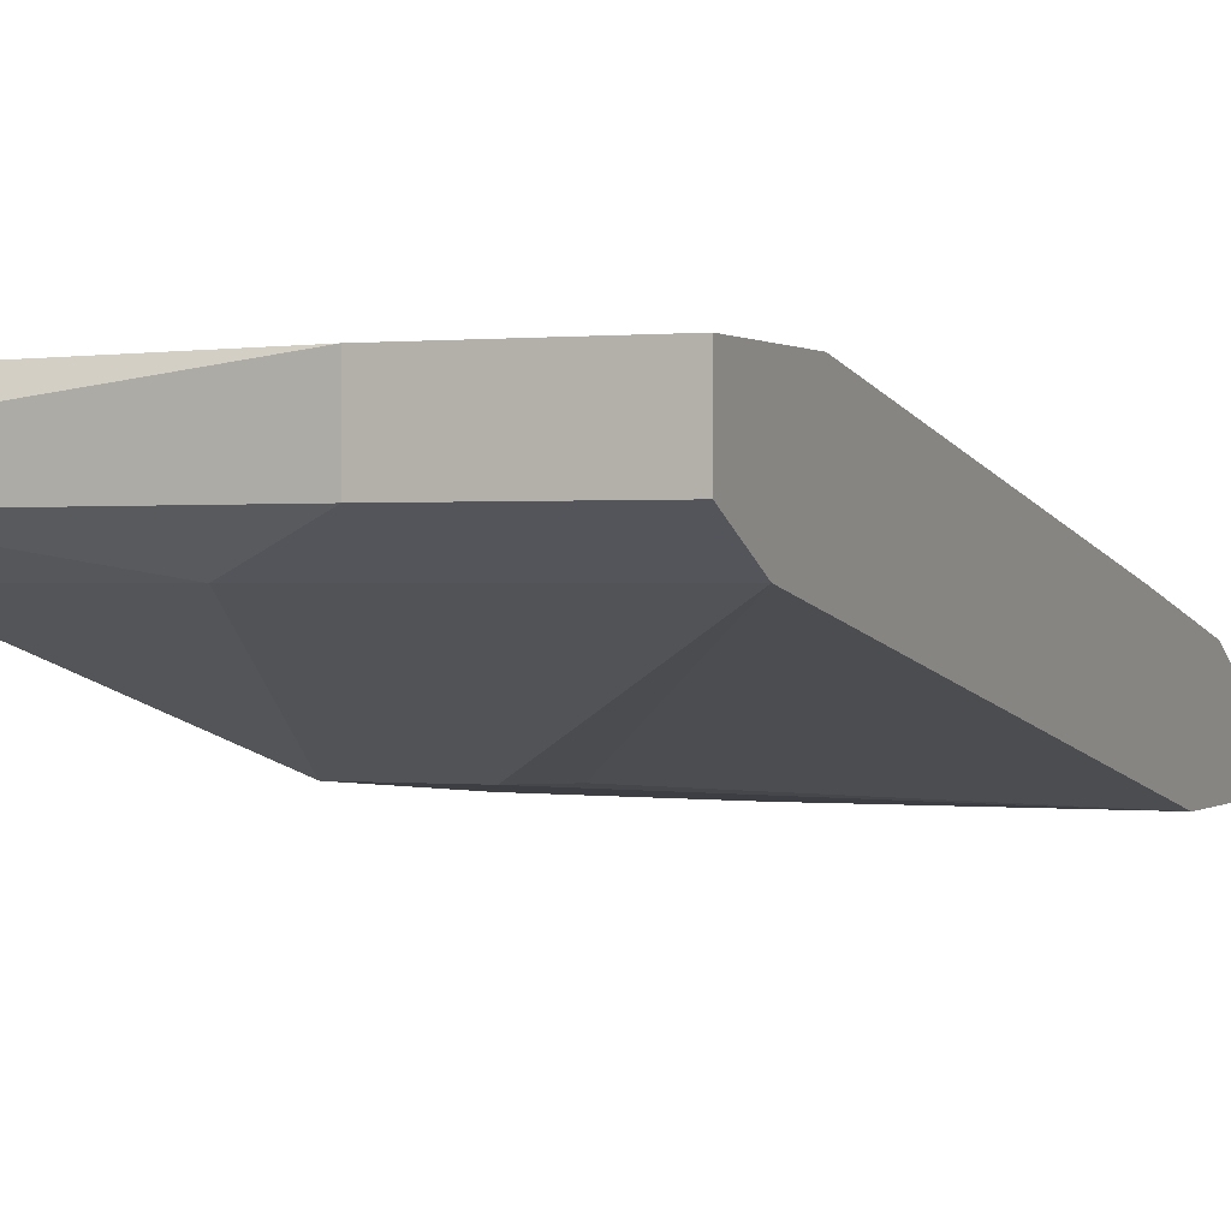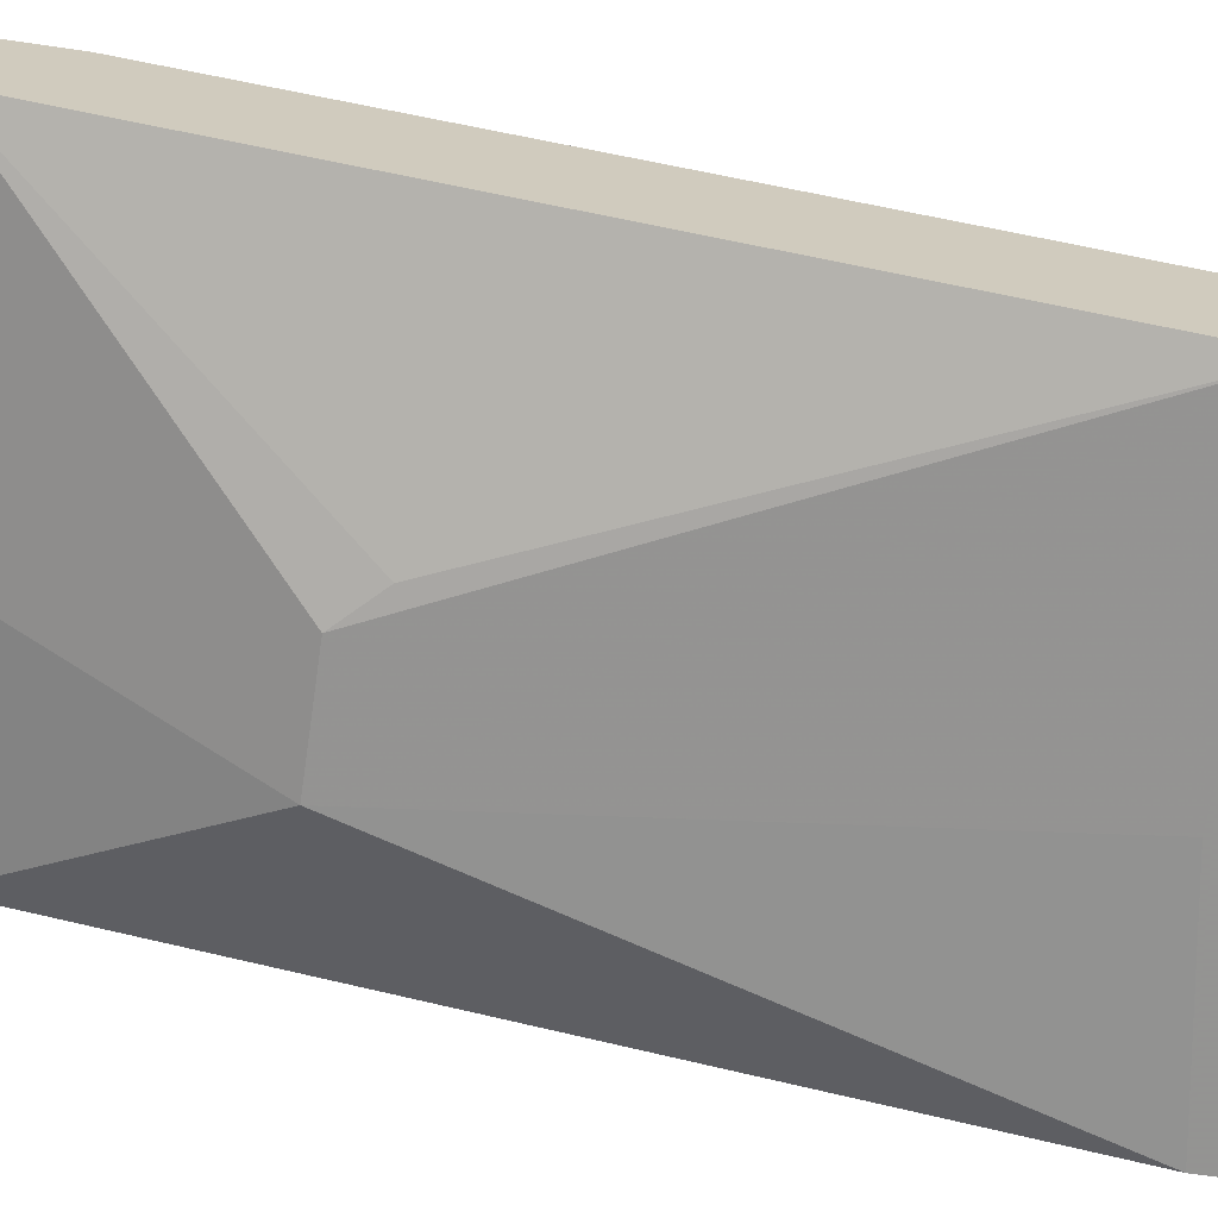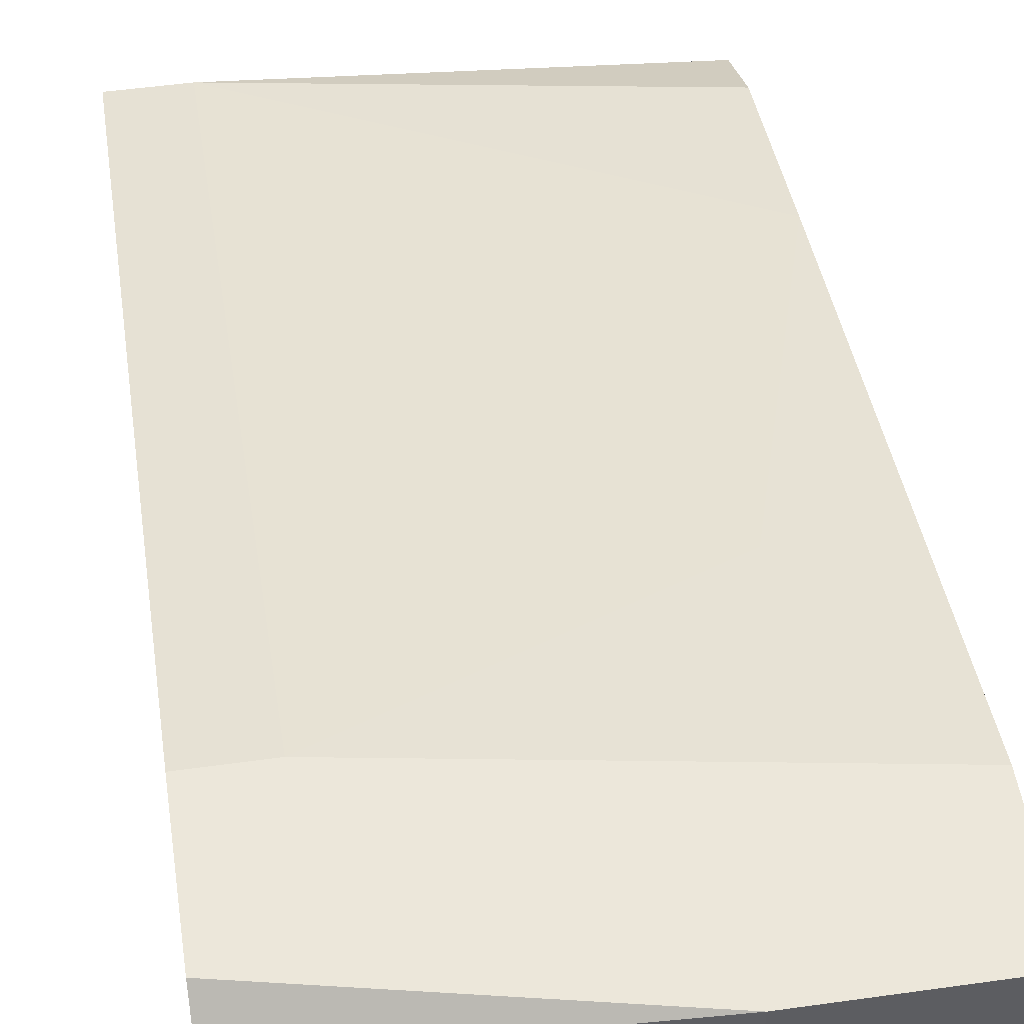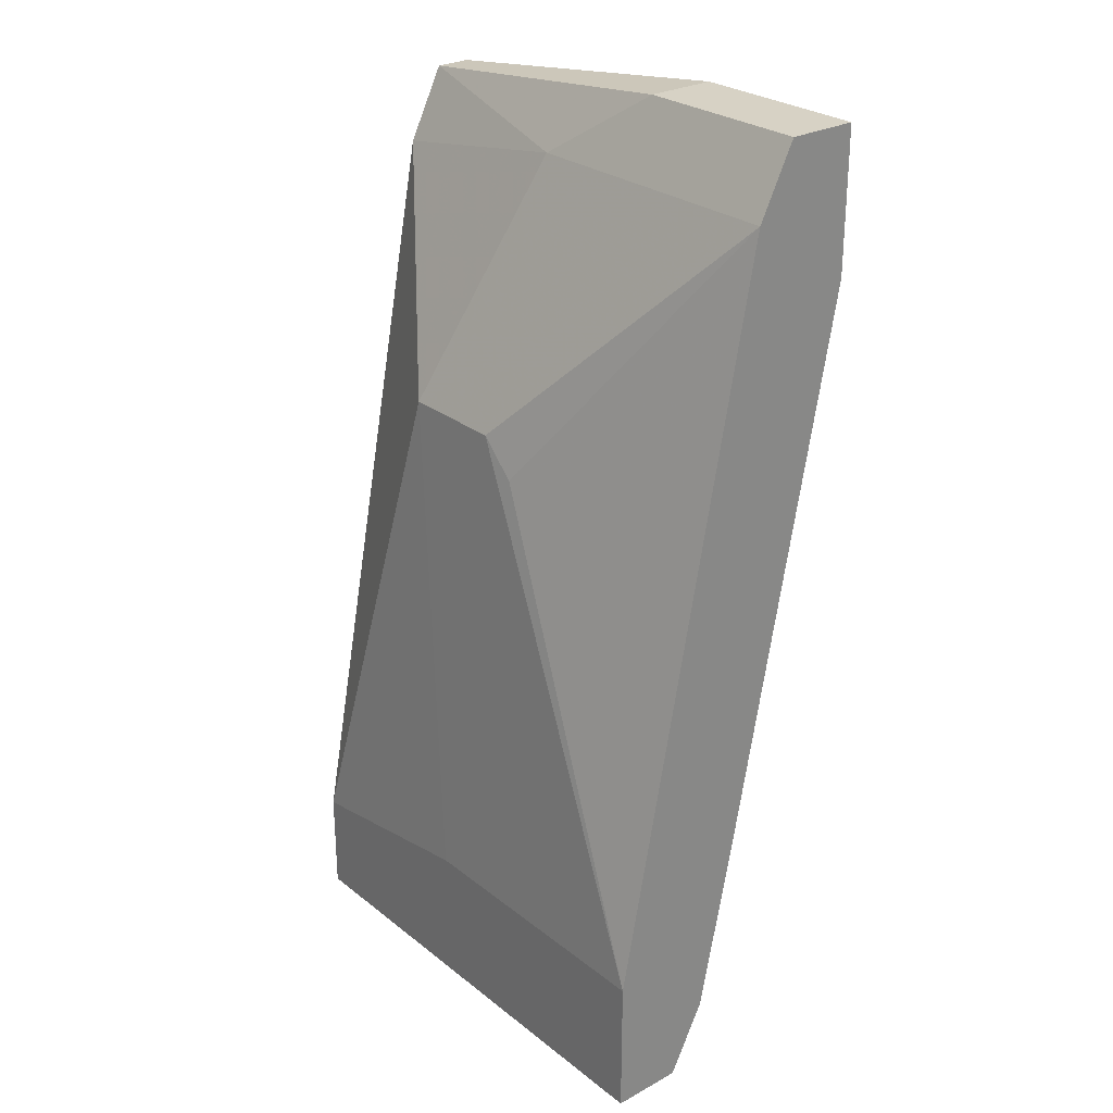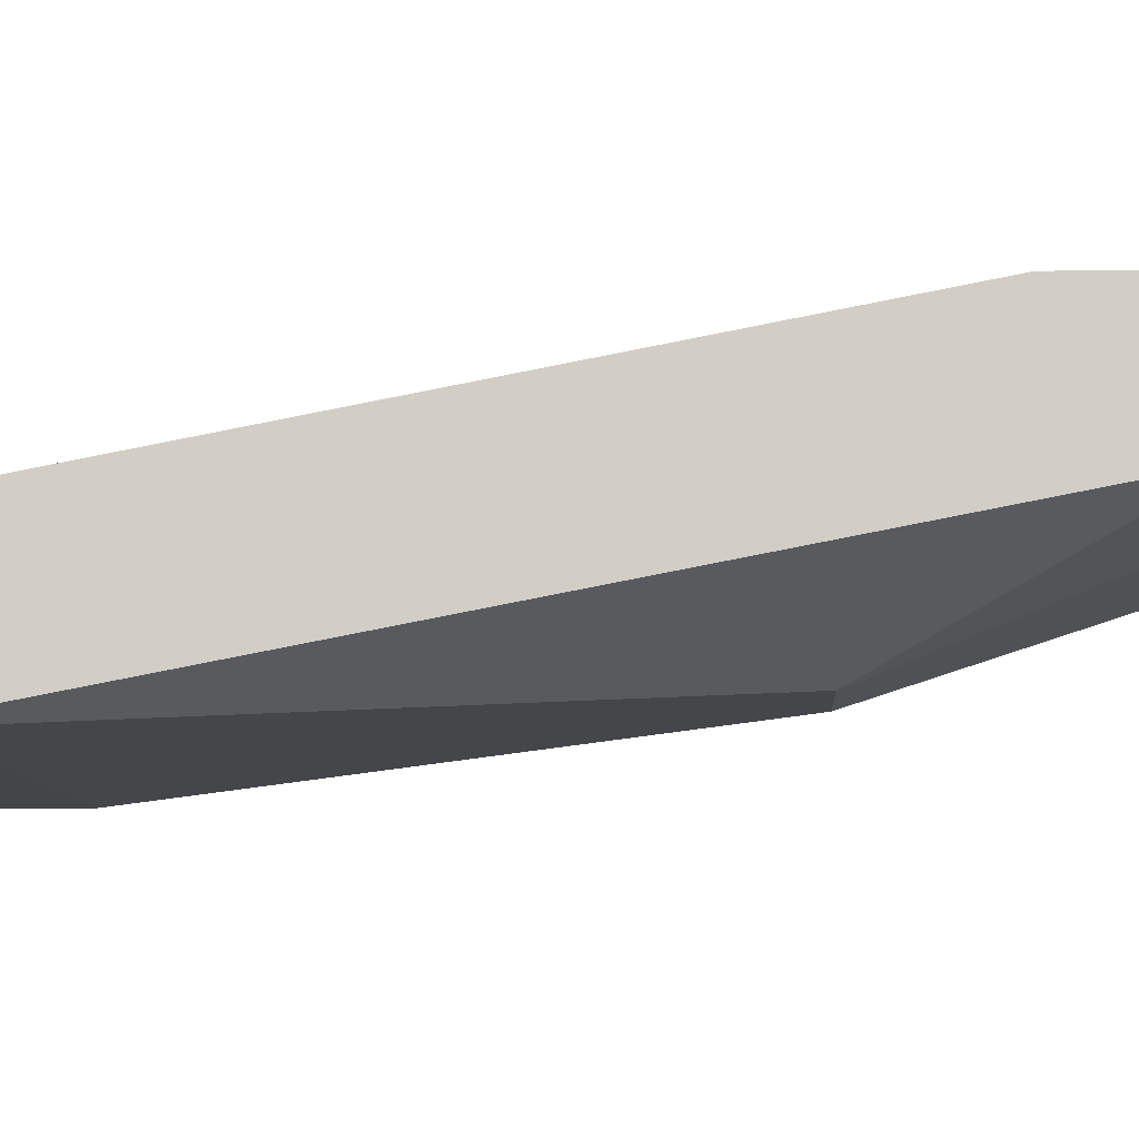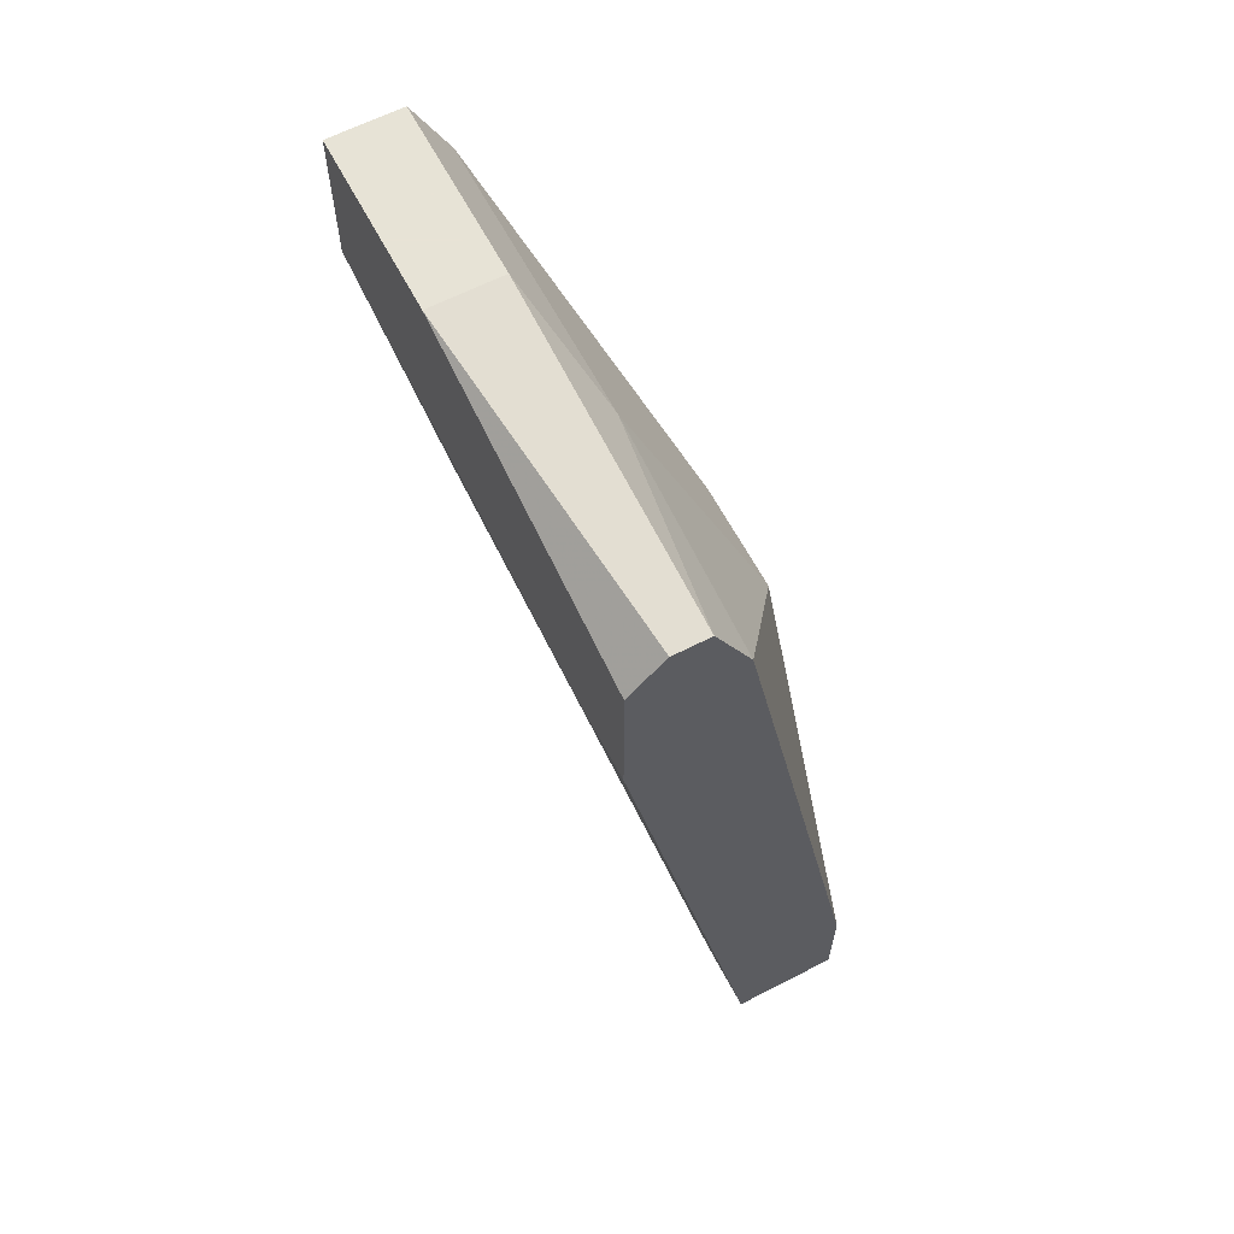
<metadata>
{"format":"obj","ext":"obj","renderer":"f3d","projection":"perspective","resolution":1024,"background":"white","views":[{"elev":0.4,"azim":-157.0,"up":"+Z"},{"elev":-66.9,"azim":-98.4,"up":"+Z"},{"elev":50.7,"azim":171.3,"up":"+Z"},{"elev":27.3,"azim":-130.0,"up":"+Y"},{"elev":-8.9,"azim":92.7,"up":"+Z"},{"elev":62.6,"azim":62.4,"up":"+Y"}]}
</metadata>
<code>
v -0.008558 0.04345 -0.01657
v -0.008558 -0.003614 -0.02442
v -0.008558 -0.003614 -0.01853
v -0.008558 0.03757 -0.01069
v -0.008558 0.04542 -0.01069
v -0.008558 0.002275 -0.02442
v -0.008558 0.04738 -0.01461
v -0.008558 0.04738 -0.01265
v -0.02424 0.02972 -0.02245
v -0.01248 -0.003614 -0.01853
v -0.01248 0.03757 -0.01069
v -0.02228 0.03168 -0.02245
v -0.03601 0.00031 -0.01853
v -0.03601 -0.003614 -0.02442
v -0.03601 -0.003614 -0.02049
v -0.03601 0.01012 -0.01657
v -0.03601 0.04149 -0.01069
v -0.03601 0.04934 -0.01069
v -0.03601 0.04934 -0.01461
v -0.03601 0.04542 -0.01657
v -0.03601 0.004234 -0.02442
v -0.0164 0.03168 -0.02245
v -0.03013 0.02972 -0.01265
v -0.0262 0.04934 -0.01069
v -0.0262 0.04934 -0.01461
v -0.02033 0.04542 -0.01657
v -0.02033 0.004234 -0.02442
f 12 21 9
f 18 14 13
f 4 2 7
f 14 2 3
f 2 4 3
f 14 18 20
f 4 18 17
f 18 13 17
f 12 20 22
f 2 14 21
f 14 20 21
f 12 22 21
f 18 4 5
f 4 7 5
f 7 2 6
f 2 21 6
f 13 14 15
f 14 3 15
f 7 6 1
f 6 22 1
f 3 4 10
f 13 15 10
f 15 3 10
f 18 5 24
f 25 18 24
f 7 25 24
f 22 20 26
f 25 7 26
f 20 25 26
f 7 1 26
f 1 22 26
f 20 18 19
f 18 25 19
f 25 20 19
f 4 17 11
f 10 4 11
f 17 23 11
f 23 10 11
f 5 7 8
f 24 5 8
f 7 24 8
f 17 13 16
f 13 10 16
f 23 17 16
f 10 23 16
f 21 22 27
f 22 6 27
f 6 21 27
f 20 12 9
f 21 20 9

</code>
